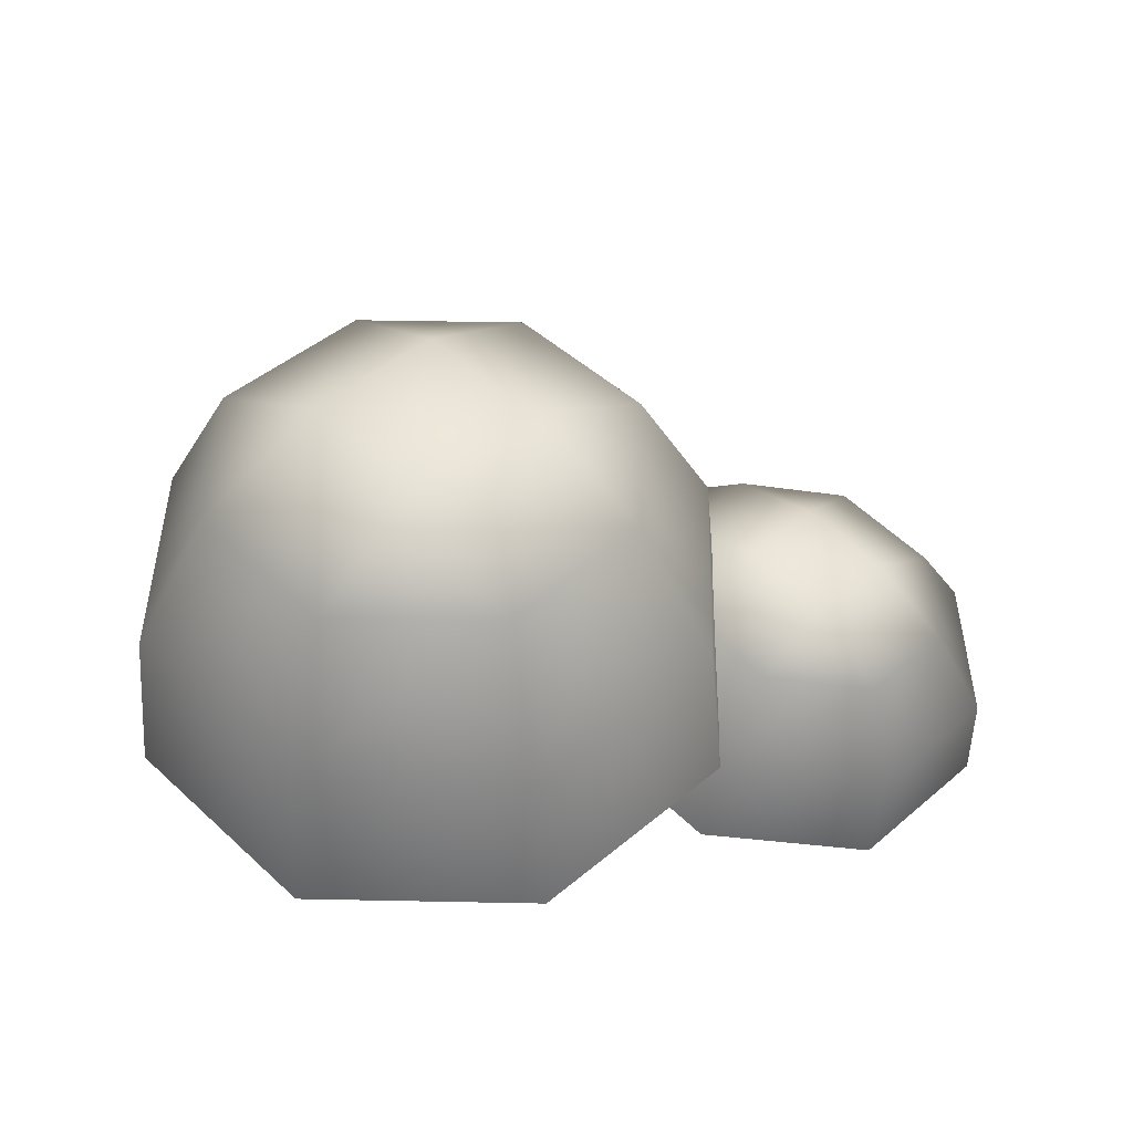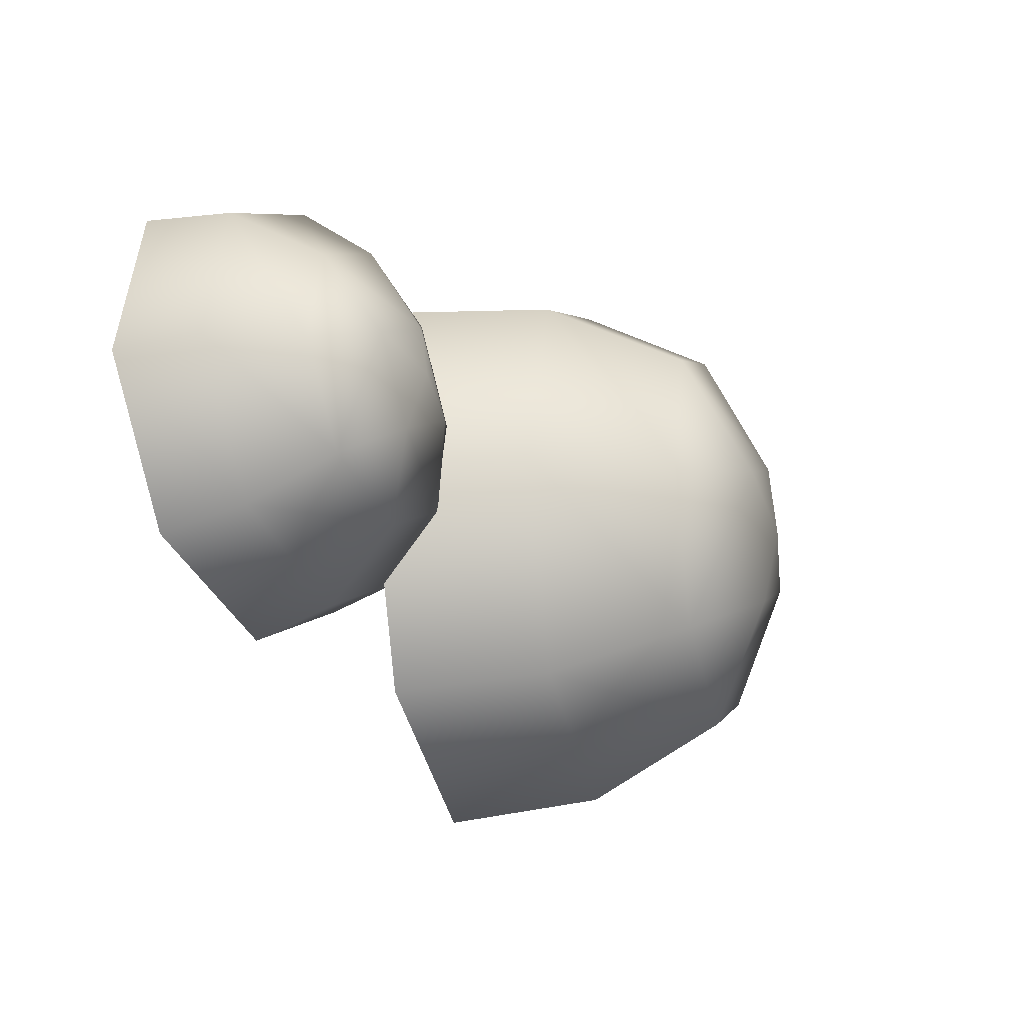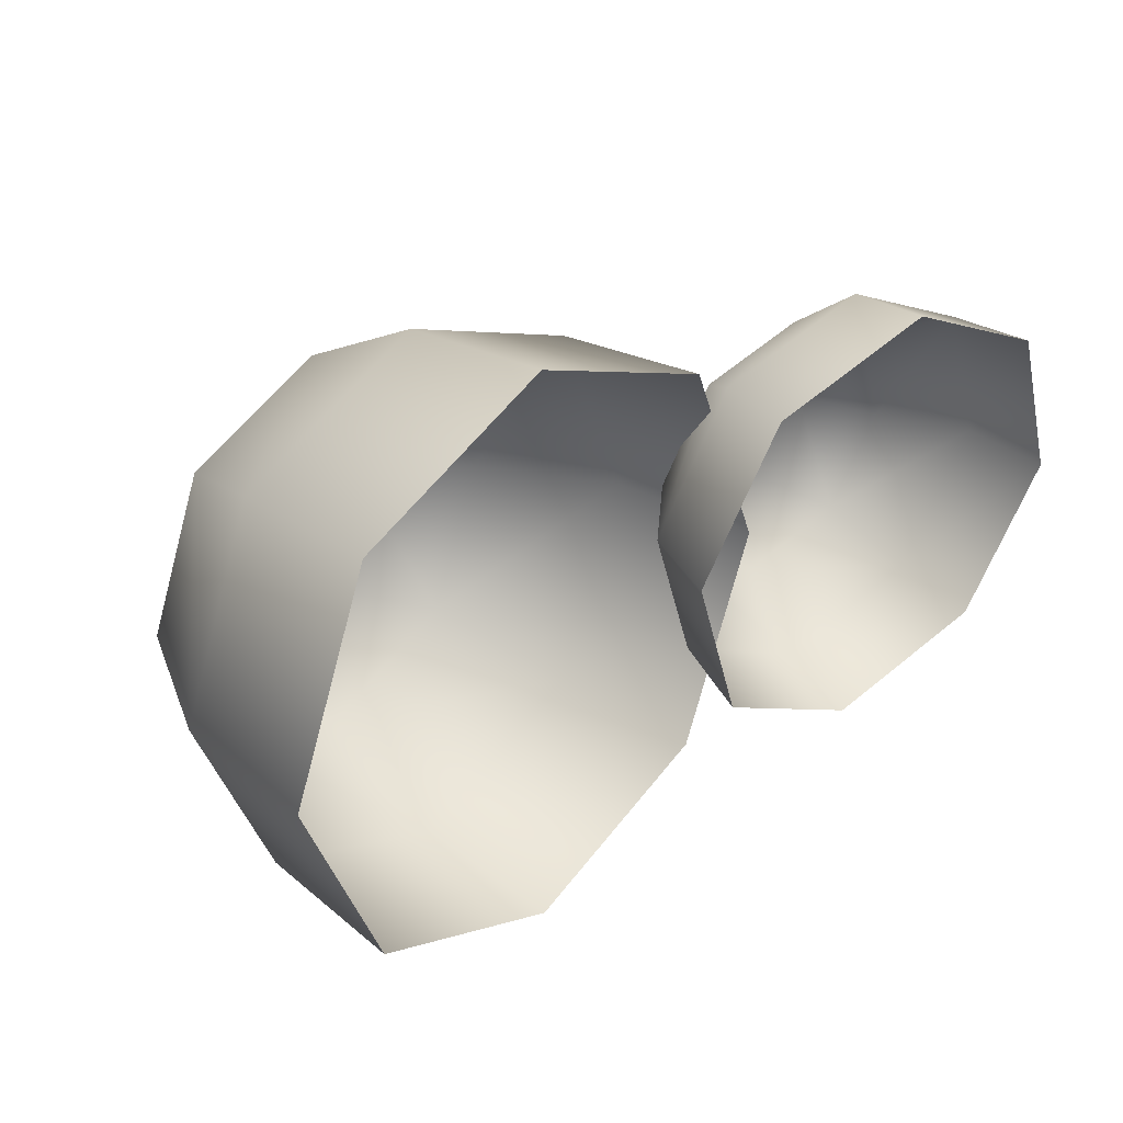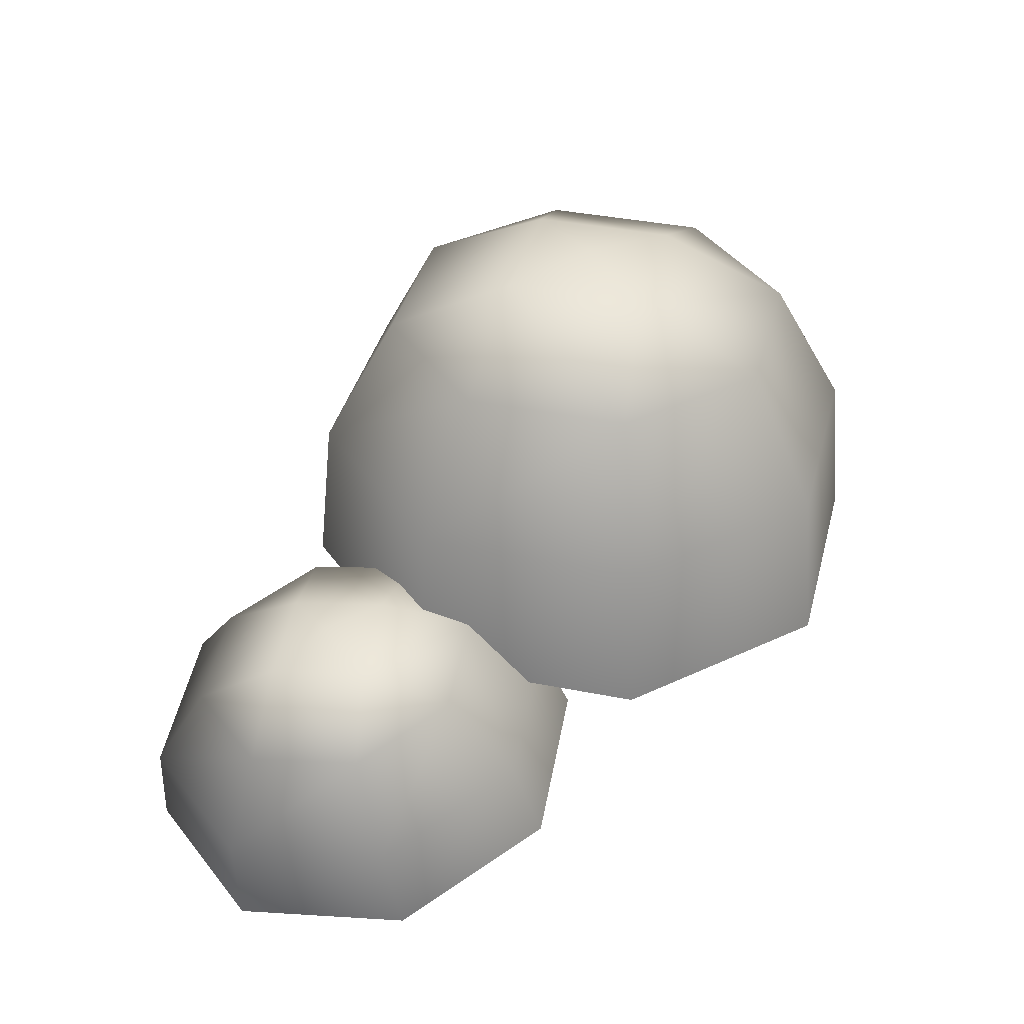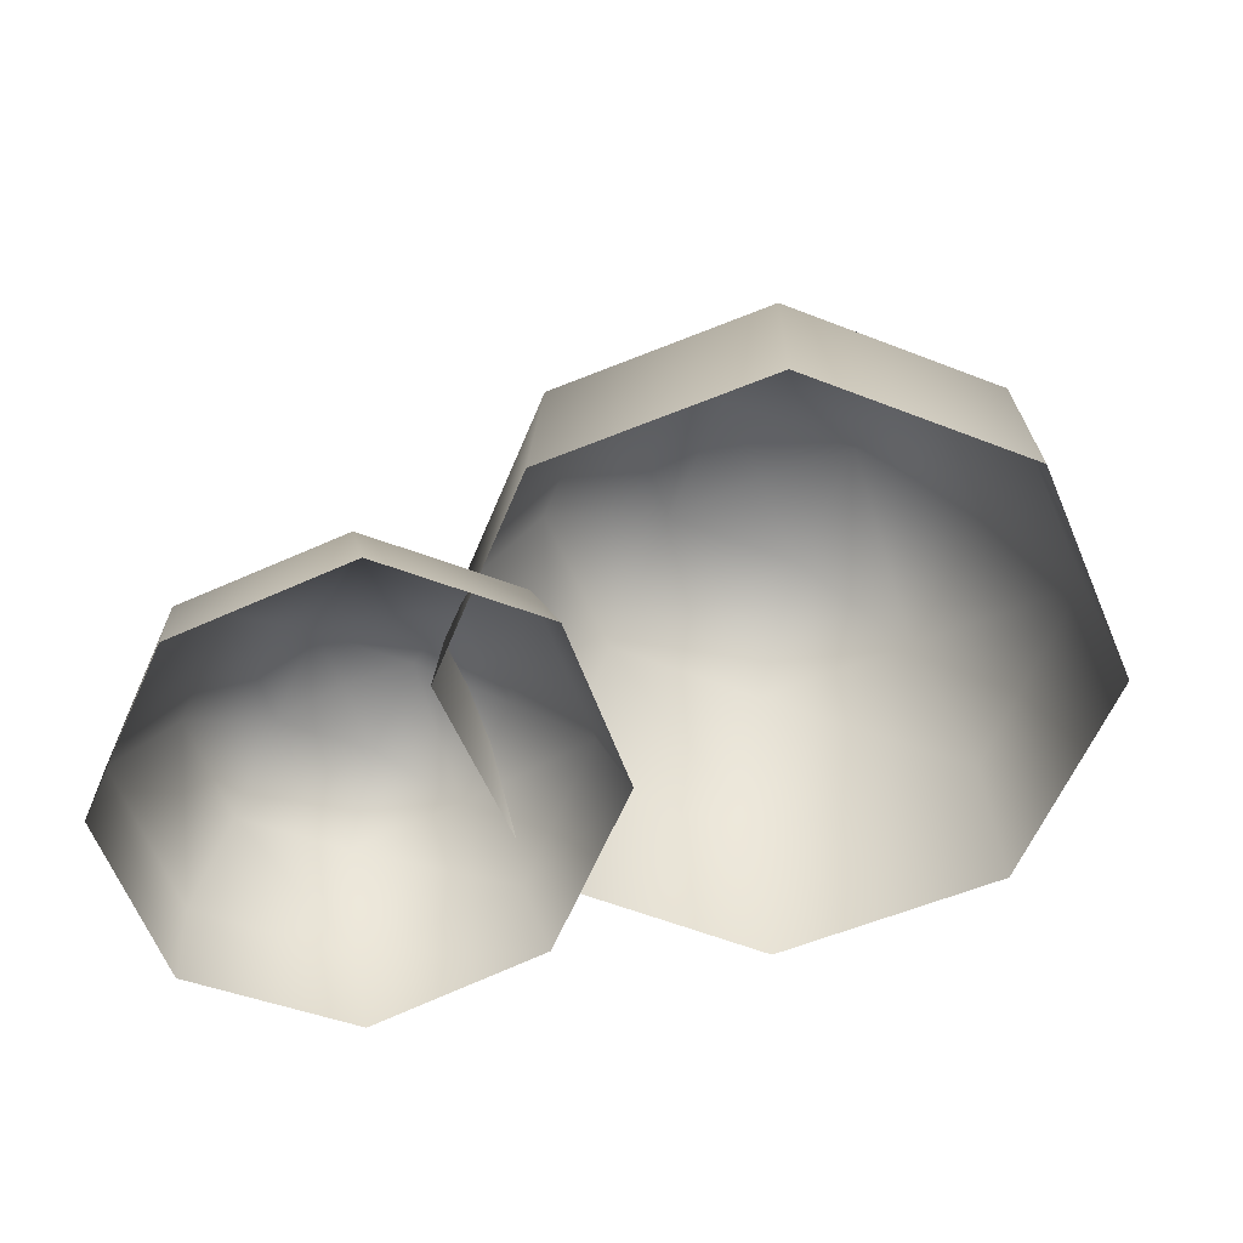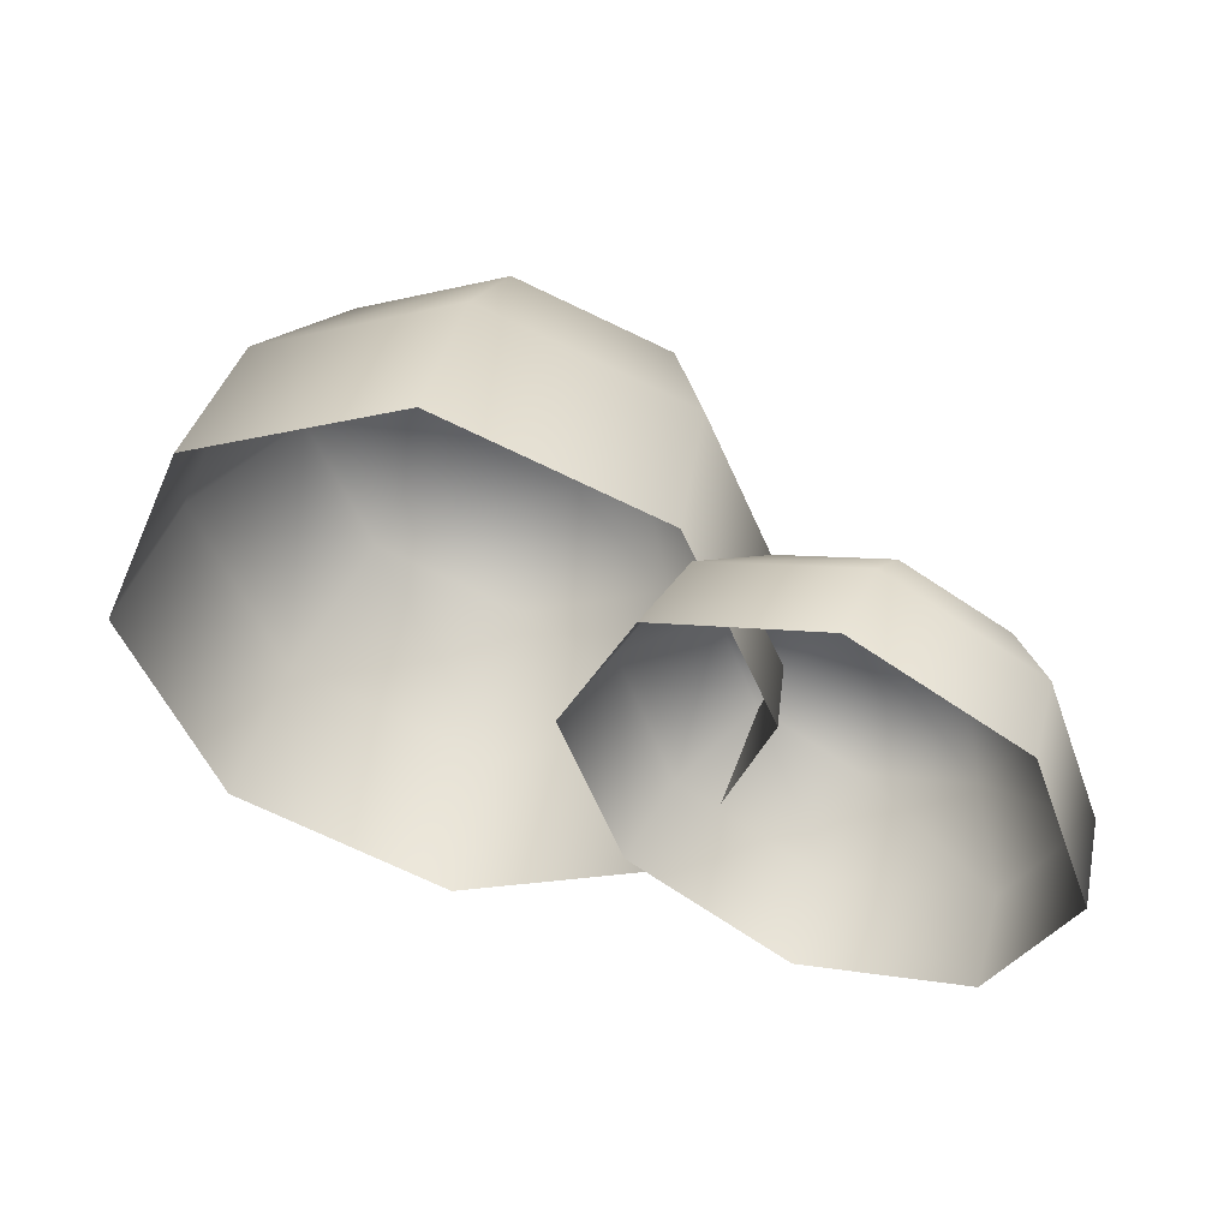
<metadata>
{"format":"obj","ext":"obj","renderer":"f3d","projection":"perspective","resolution":1024,"background":"white","views":[{"elev":46.3,"azim":-21.2,"up":"+Y"},{"elev":-20.9,"azim":105.0,"up":"+Z"},{"elev":32.7,"azim":-47.6,"up":"+Z"},{"elev":38.4,"azim":126.7,"up":"+Y"},{"elev":-57.9,"azim":-179.5,"up":"+Y"},{"elev":44.9,"azim":12.4,"up":"+Z"}]}
</metadata>
<code>
v -0.5664 6.13 -1.259
v -1.729 6.13 -0.7768
v -0.5664 5.082 -1.836
v -2.138 5.082 -1.185
v -2.211 6.13 0.3861
v -2.788 5.082 0.3861
v -1.729 6.13 1.549
v -2.138 5.082 1.957
v -0.5664 6.13 2.031
v -0.5664 5.082 2.608
v 0.5965 6.13 1.549
v 1.005 5.082 1.957
v 1.078 6.13 0.3861
v 1.656 5.082 0.3861
v 0.5965 6.13 -0.7768
v 1.005 5.082 -1.185
v -0.5664 3.849 -1.958
v -2.224 3.849 -1.272
v -2.911 3.849 0.3861
v -2.224 3.849 2.044
v -0.5664 3.849 2.73
v 1.091 3.849 2.044
v 1.778 3.849 0.3861
v 1.091 3.849 -1.272
v 0.1355 6.61 0.6768
v -0.8571 6.61 1.088
v -0.5664 6.703 0.3861
v -1.268 6.61 0.09536
v -0.2756 6.61 -0.3158
v 2.332 4.214 -0.3507
v 1.564 4.327 0.02711
v 2.206 3.702 -0.9014
v 1.09 3.866 -0.3524
v 1.278 4.318 0.8411
v 0.6736 3.852 0.8303
v 1.64 4.192 1.614
v 1.2 3.67 1.954
v 2.439 4.024 1.894
v 2.361 3.426 2.36
v 3.207 3.911 1.516
v 3.476 3.262 1.811
v 3.493 3.92 0.7022
v 3.893 3.275 0.6285
v 3.131 4.046 -0.0711
v 3.367 3.458 -0.4951
v 2.079 3.061 -1.085
v 0.8719 3.238 -0.4912
v 0.4209 3.224 0.789
v 0.9904 3.026 2.005
v 2.247 2.762 2.445
v 3.454 2.585 1.851
v 3.906 2.599 0.5705
v 3.336 2.796 -0.6456
v 2.918 4.292 0.9613
v 2.263 4.388 1.284
v 2.456 4.501 0.8007
v 1.954 4.495 0.6237
v 2.609 4.399 0.3012
g Tree3_(13)_2786_29
f 1 3 2
f 2 3 4
f 2 4 5
f 5 4 6
f 5 6 7
f 7 6 8
f 7 8 9
f 9 8 10
f 9 10 11
f 11 10 12
f 11 12 13
f 13 12 14
f 13 14 15
f 15 14 16
f 15 16 1
f 1 16 3
f 3 17 4
f 4 17 18
f 4 18 6
f 6 18 19
f 6 19 8
f 8 19 20
f 8 20 10
f 10 20 21
f 10 21 12
f 12 21 22
f 12 22 14
f 14 22 23
f 14 23 16
f 16 23 24
f 16 24 3
f 3 24 17
f 11 13 25
f 13 15 25
f 26 11 25
f 26 25 27
f 28 26 27
f 29 28 27
f 25 29 27
f 29 2 28
f 1 2 29
f 15 1 29
f 25 15 29
f 2 5 28
f 5 7 28
f 28 7 26
f 7 9 26
f 9 11 26
f 30 32 31
f 31 32 33
f 31 33 34
f 34 33 35
f 34 35 36
f 36 35 37
f 36 37 38
f 38 37 39
f 38 39 40
f 40 39 41
f 40 41 42
f 42 41 43
f 42 43 44
f 44 43 45
f 44 45 30
f 30 45 32
f 32 46 33
f 33 46 47
f 33 47 35
f 35 47 48
f 35 48 37
f 37 48 49
f 37 49 39
f 39 49 50
f 39 50 41
f 41 50 51
f 41 51 43
f 43 51 52
f 43 52 45
f 45 52 53
f 45 53 32
f 32 53 46
f 40 42 54
f 42 44 54
f 55 40 54
f 55 54 56
f 57 55 56
f 58 57 56
f 54 58 56
f 58 31 57
f 30 31 58
f 44 30 58
f 54 44 58
f 31 34 57
f 34 36 57
f 57 36 55
f 36 38 55
f 38 40 55

</code>
